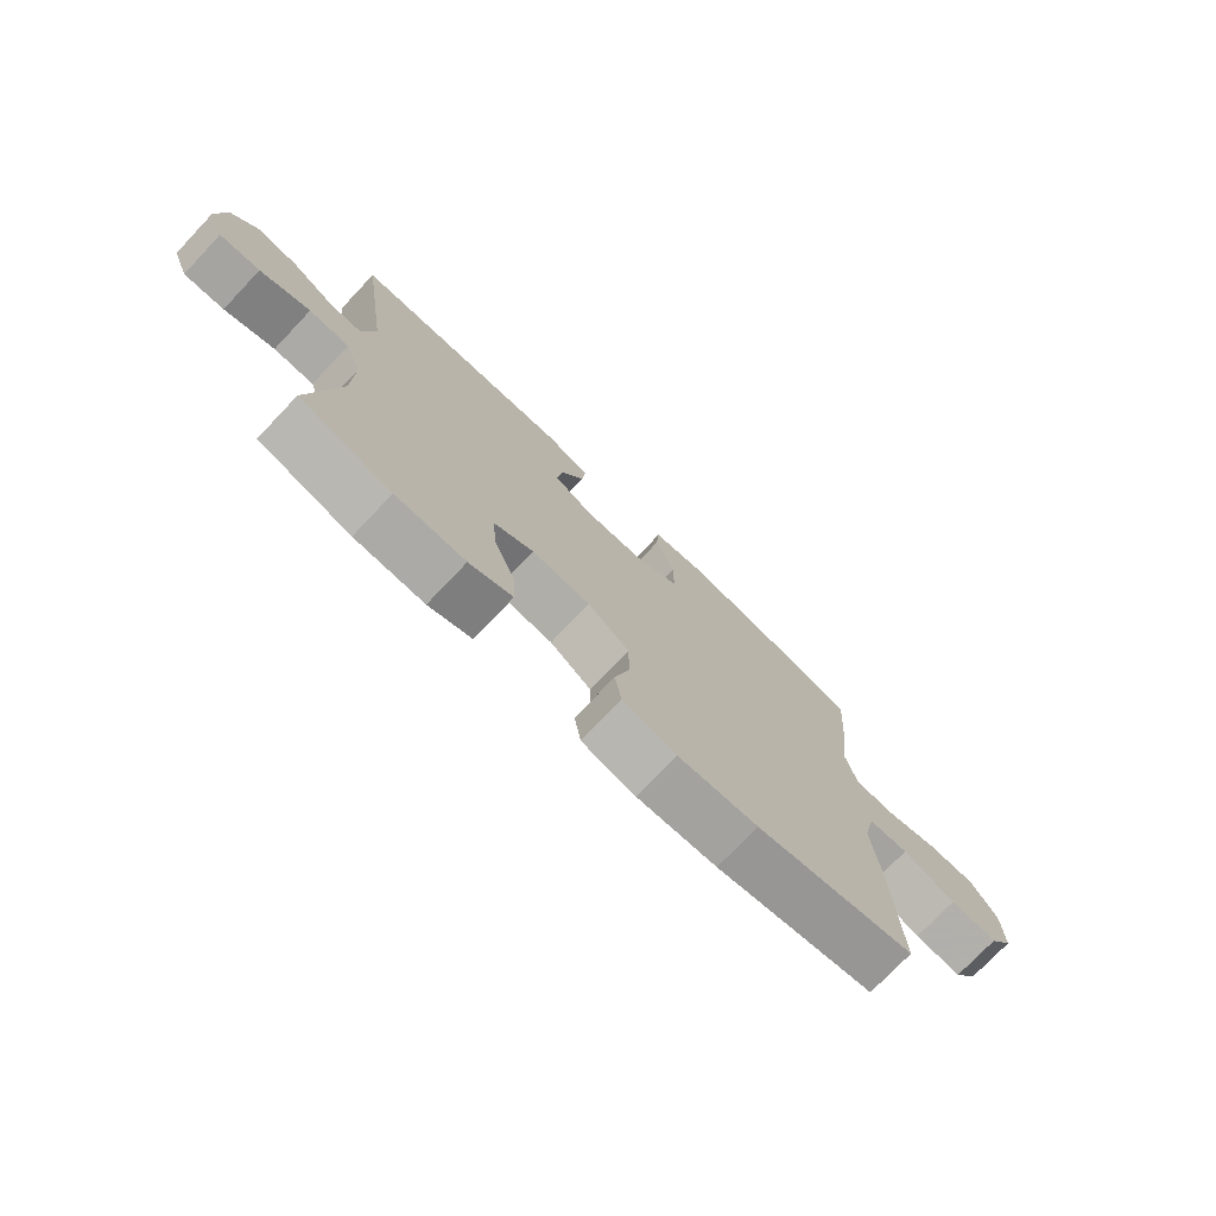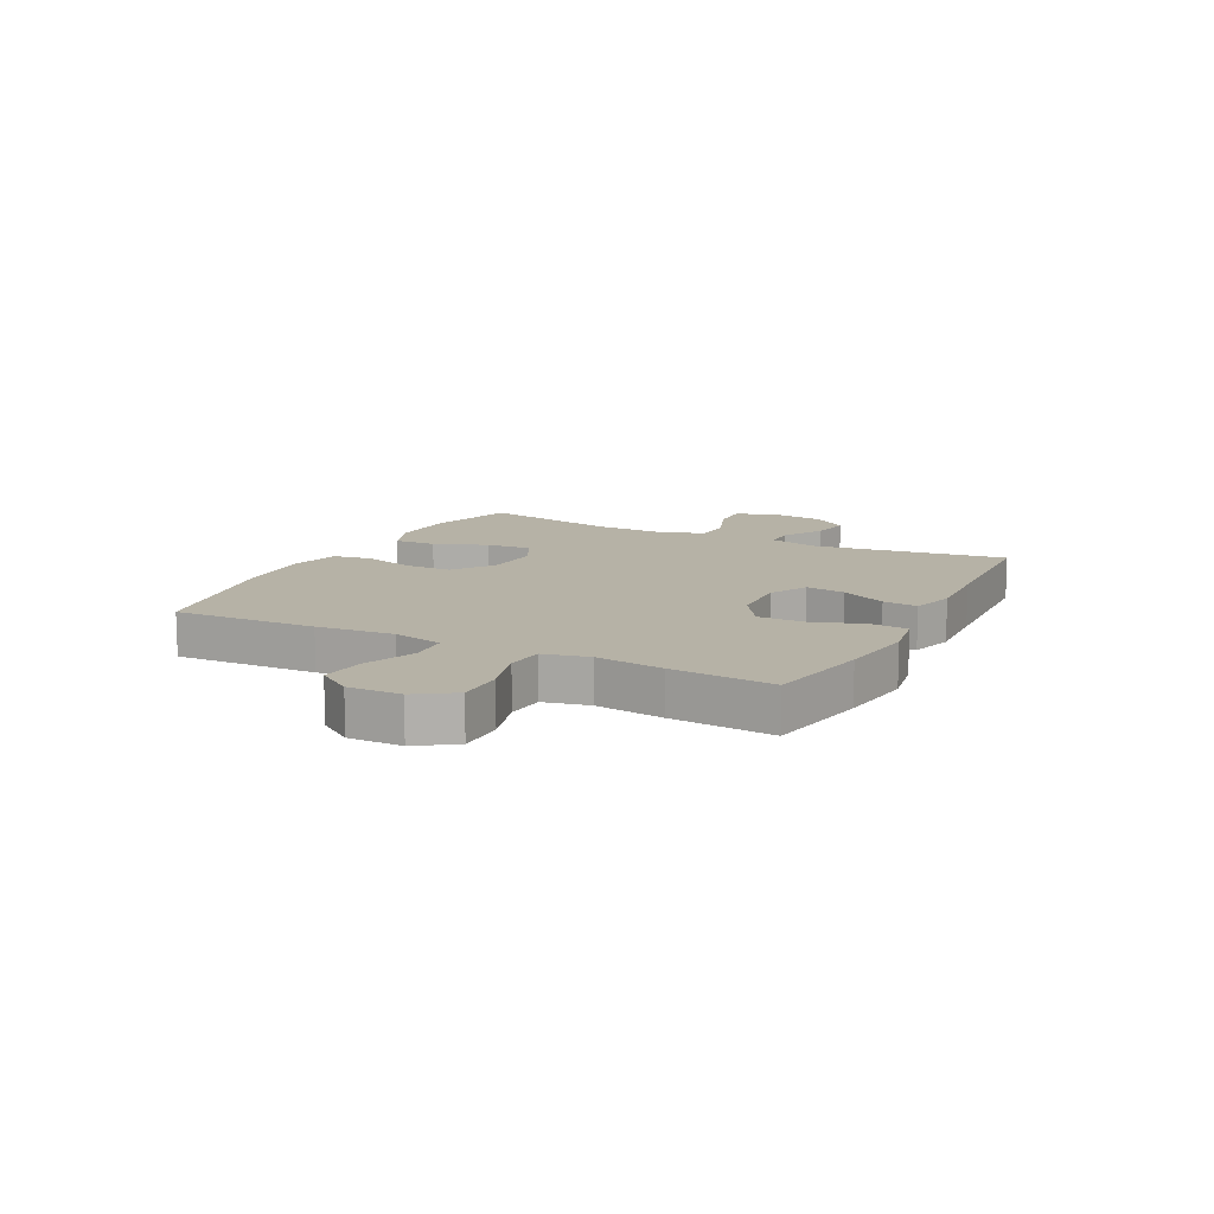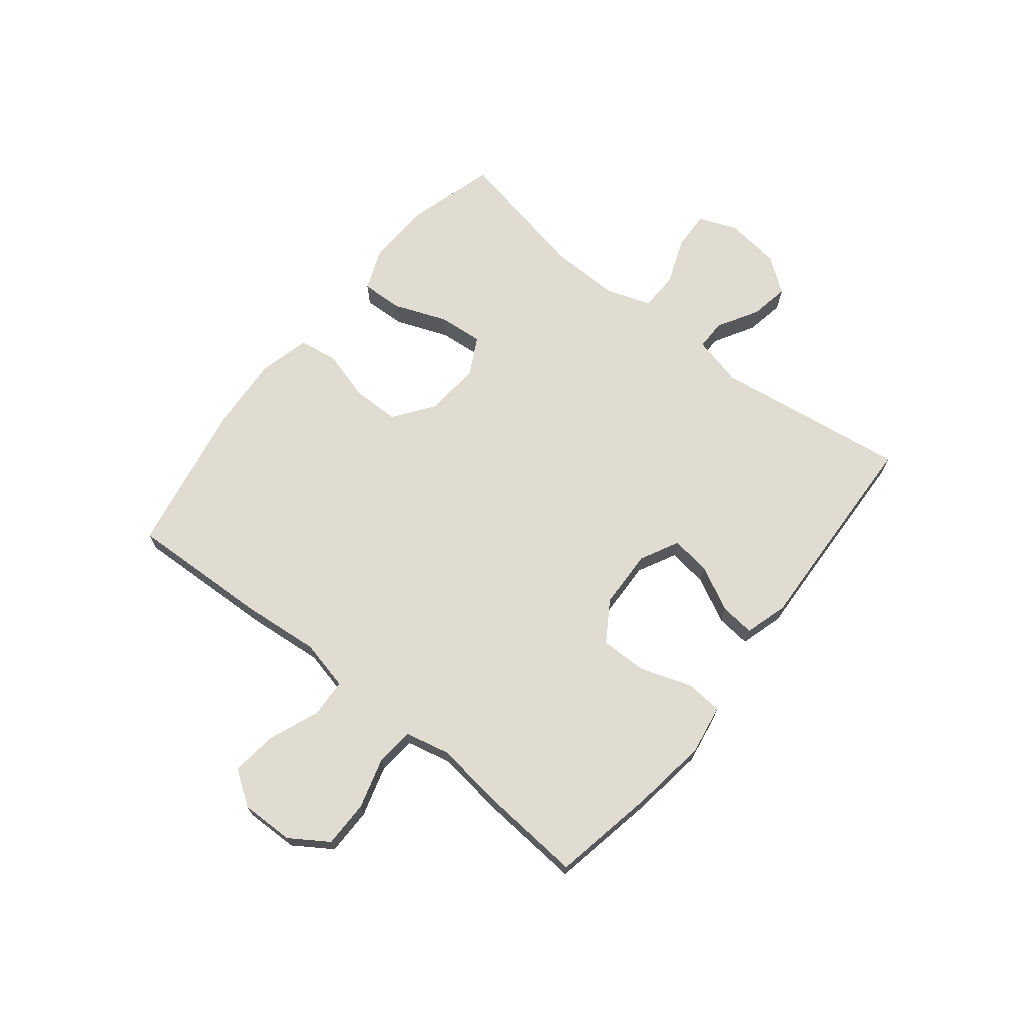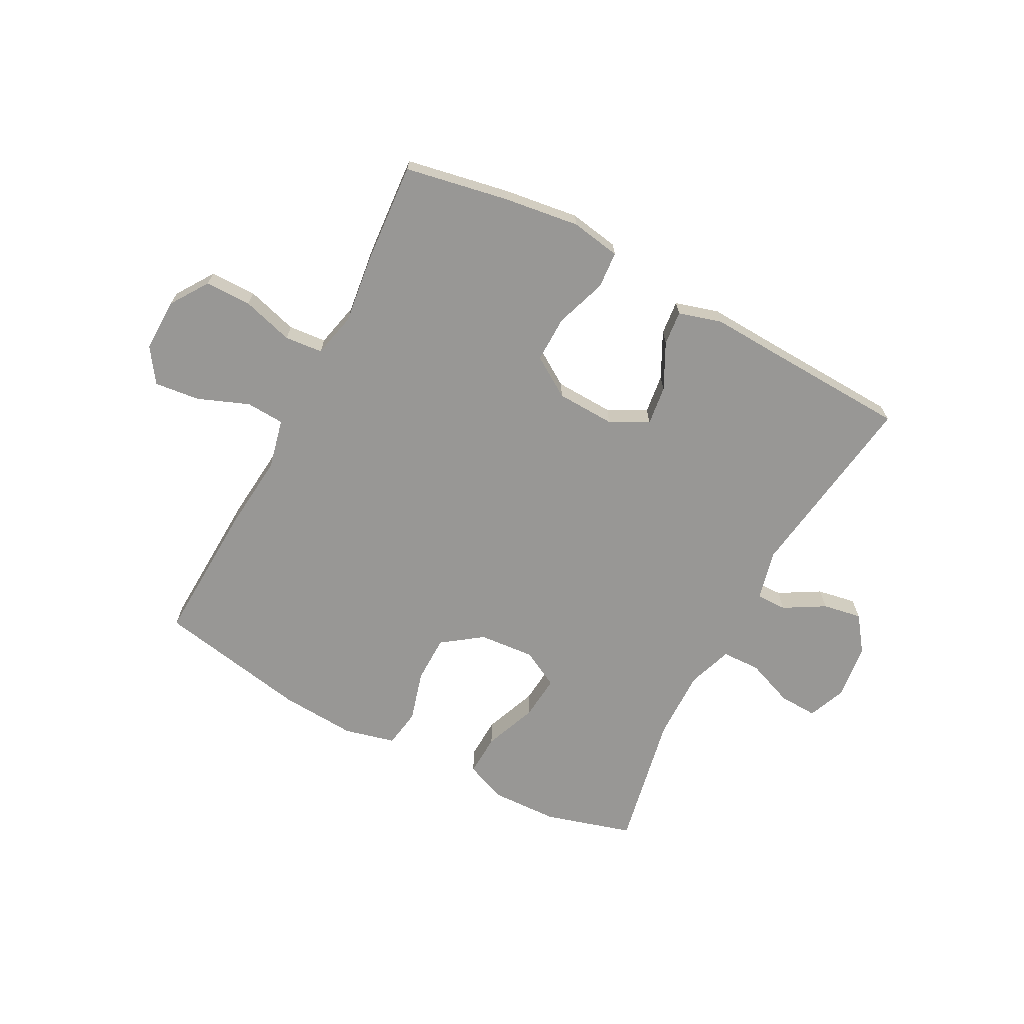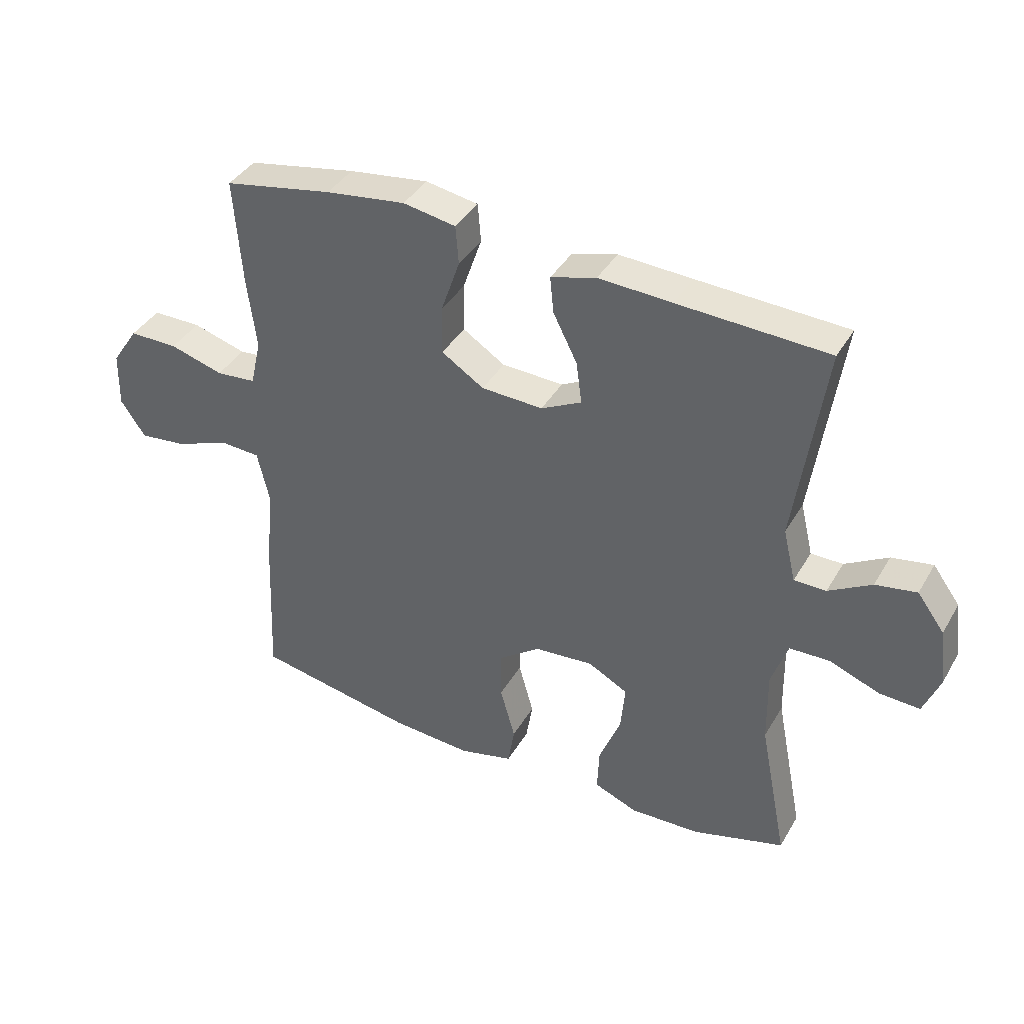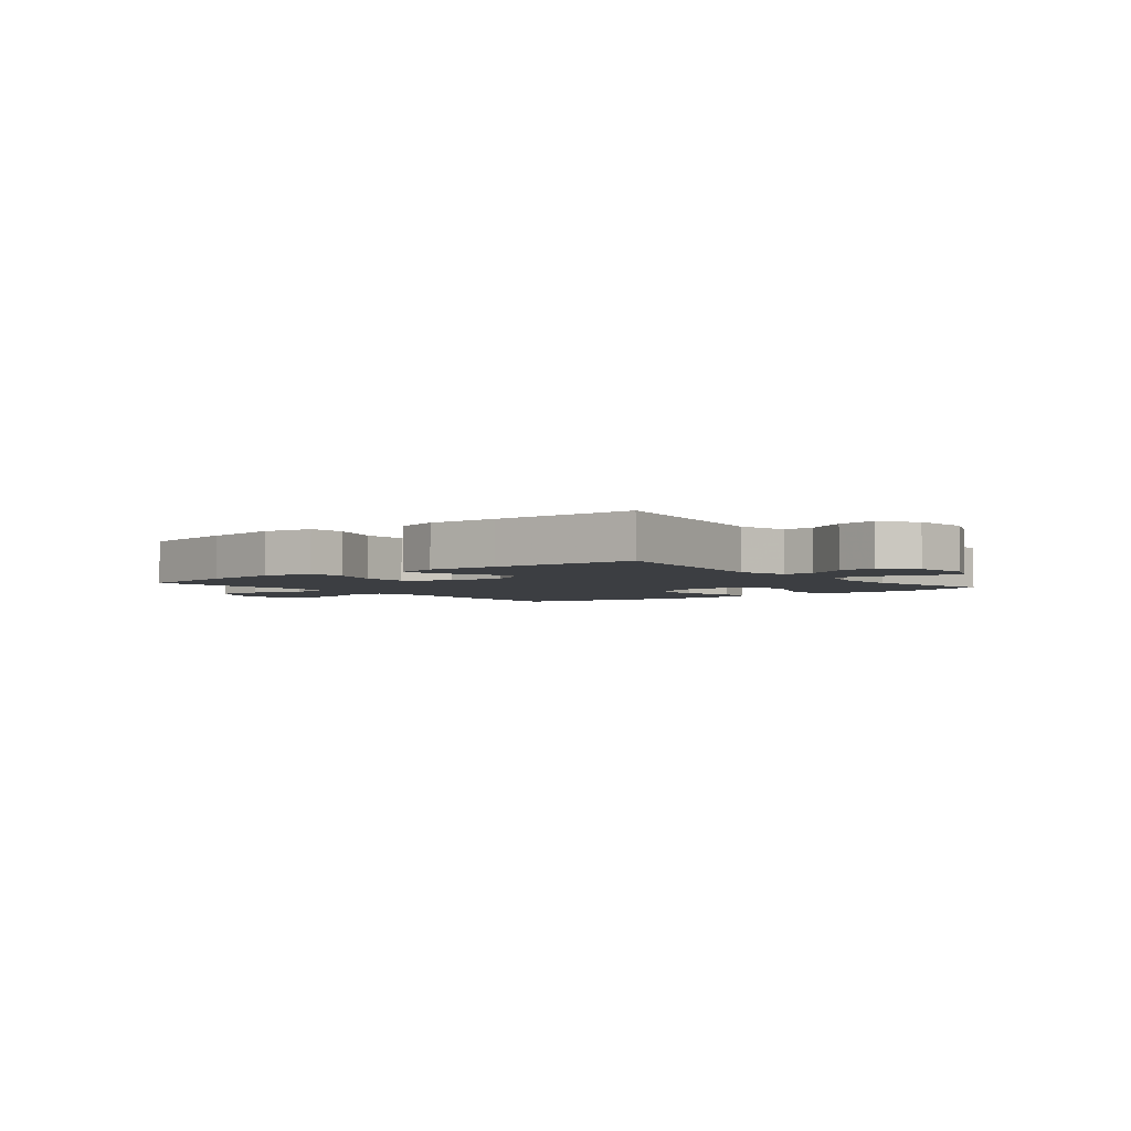
<metadata>
{"format":"obj","ext":"obj","renderer":"f3d","projection":"perspective","resolution":1024,"background":"white","views":[{"elev":-74.9,"azim":136.5,"up":"+Z"},{"elev":12.2,"azim":-62.9,"up":"+Y"},{"elev":69.3,"azim":-51.3,"up":"+Y"},{"elev":-68.2,"azim":-27.8,"up":"+Y"},{"elev":39.3,"azim":27.5,"up":"+Z"},{"elev":-3.3,"azim":38.5,"up":"+Y"}]}
</metadata>
<code>
v -0.5 0.07 -0.5
v -0.489 0.07 -0.253
v -0.476 0.07 -0.119
v -0.496 0.07 -0.032
v -0.563 0.07 -0.028
v -0.652 0.07 -0.063
v -0.731 0.07 -0.072
v -0.772 0.07 -0.012
v -0.77 0.07 0.08
v -0.726 0.07 0.146
v -0.645 0.07 0.146
v -0.556 0.07 0.12
v -0.49 0.07 0.126
v -0.472 0.07 0.204
v -0.487 0.07 0.323
v -0.5 0.07 0.5
v -0.32 0.07 0.534
v -0.188 0.07 0.552
v -0.101 0.07 0.537
v -0.096 0.07 0.473
v -0.127 0.07 0.383
v -0.128 0.07 0.302
v -0.058 0.07 0.257
v 0.044 0.07 0.253
v 0.111 0.07 0.287
v 0.102 0.07 0.356
v 0.062 0.07 0.435
v 0.056 0.07 0.495
v 0.131 0.07 0.517
v 0.252 0.07 0.511
v 0.5 0.07 0.5
v 0.452 0.07 0.165
v 0.473 0.07 0.077
v 0.526 0.07 0.077
v 0.597 0.07 0.118
v 0.665 0.07 0.13
v 0.71 0.07 0.069
v 0.722 0.07 -0.027
v 0.695 0.07 -0.094
v 0.628 0.07 -0.091
v 0.545 0.07 -0.059
v 0.478 0.07 -0.061
v 0.451 0.07 -0.139
v 0.453 0.07 -0.262
v 0.5 0.07 -0.5
v 0.347 0.07 -0.544
v 0.231 0.07 -0.548
v 0.159 0.07 -0.519
v 0.162 0.07 -0.446
v 0.198 0.07 -0.354
v 0.205 0.07 -0.276
v 0.139 0.07 -0.241
v 0.042 0.07 -0.249
v -0.027 0.07 -0.299
v -0.028 0.07 -0.381
v -0.003 0.07 -0.47
v -0.014 0.07 -0.537
v -0.103 0.07 -0.559
v -0.236 0.07 -0.55
v -0.5 0 -0.5
v -0.489 0 -0.253
v -0.476 0 -0.119
v -0.496 0 -0.032
v -0.563 0 -0.028
v -0.652 0 -0.063
v -0.731 0 -0.072
v -0.772 0 -0.012
v -0.77 0 0.08
v -0.726 0 0.146
v -0.645 0 0.146
v -0.556 0 0.12
v -0.49 0 0.126
v -0.472 0 0.204
v -0.487 0 0.323
v -0.5 0 0.5
v -0.32 0 0.534
v -0.188 0 0.552
v -0.101 0 0.537
v -0.096 0 0.473
v -0.127 0 0.383
v -0.128 0 0.302
v -0.058 0 0.257
v 0.044 0 0.253
v 0.111 0 0.287
v 0.102 0 0.356
v 0.062 0 0.435
v 0.056 0 0.495
v 0.131 0 0.517
v 0.252 0 0.511
v 0.5 0 0.5
v 0.452 0 0.165
v 0.473 0 0.077
v 0.526 0 0.077
v 0.597 0 0.118
v 0.665 0 0.13
v 0.71 0 0.069
v 0.722 0 -0.027
v 0.695 0 -0.094
v 0.628 0 -0.091
v 0.545 0 -0.059
v 0.478 0 -0.061
v 0.451 0 -0.139
v 0.453 0 -0.262
v 0.5 0 -0.5
v 0.347 0 -0.544
v 0.231 0 -0.548
v 0.159 0 -0.519
v 0.162 0 -0.446
v 0.198 0 -0.354
v 0.205 0 -0.276
v 0.139 0 -0.241
v 0.042 0 -0.249
v -0.027 0 -0.299
v -0.028 0 -0.381
v -0.003 0 -0.47
v -0.014 0 -0.537
v -0.103 0 -0.559
v -0.236 0 -0.55
f 55 56 57 58
f 54 55 58 59
f 47 48 49 50
f 47 50 51
f 44 45 46 47
f 43 44 47 51
f 42 43 51 52
f 38 39 40 41
f 38 41 42
f 37 38 42
f 34 35 36 37
f 33 34 37 42
f 32 33 42 52
f 30 31 32 52
f 26 27 28 29
f 25 26 29 30
f 18 19 20 21
f 18 21 22
f 17 18 22
f 14 15 16 17
f 13 14 17 22
f 9 10 11 12
f 9 12 13
f 8 9 13
f 5 6 7 8
f 4 5 8 13
f 3 4 13 22
f 54 59 1 2
f 53 54 2 3
f 25 30 52 53
f 24 25 53 3
f 23 24 3
f 3 22 23
f 117 116 115 114
f 118 117 114 113
f 109 108 107 106
f 110 109 106
f 106 105 104 103
f 110 106 103 102
f 111 110 102 101
f 100 99 98 97
f 101 100 97
f 101 97 96
f 96 95 94 93
f 101 96 93 92
f 111 101 92 91
f 111 91 90 89
f 88 87 86 85
f 89 88 85 84
f 80 79 78 77
f 81 80 77
f 81 77 76
f 76 75 74 73
f 81 76 73 72
f 71 70 69 68
f 72 71 68
f 72 68 67
f 67 66 65 64
f 72 67 64 63
f 81 72 63 62
f 61 60 118 113
f 62 61 113 112
f 112 111 89 84
f 62 112 84 83
f 62 83 82
f 82 81 62
f 1 60 61 2
f 2 61 62 3
f 3 62 63 4
f 4 63 64 5
f 5 64 65 6
f 6 65 66 7
f 7 66 67 8
f 8 67 68 9
f 9 68 69 10
f 10 69 70 11
f 11 70 71 12
f 12 71 72 13
f 13 72 73 14
f 14 73 74 15
f 15 74 75 16
f 16 75 76 17
f 17 76 77 18
f 18 77 78 19
f 19 78 79 20
f 20 79 80 21
f 21 80 81 22
f 22 81 82 23
f 23 82 83 24
f 24 83 84 25
f 25 84 85 26
f 26 85 86 27
f 27 86 87 28
f 28 87 88 29
f 29 88 89 30
f 30 89 90 31
f 31 90 91 32
f 32 91 92 33
f 33 92 93 34
f 34 93 94 35
f 35 94 95 36
f 36 95 96 37
f 37 96 97 38
f 38 97 98 39
f 39 98 99 40
f 40 99 100 41
f 41 100 101 42
f 42 101 102 43
f 43 102 103 44
f 44 103 104 45
f 45 104 105 46
f 46 105 106 47
f 47 106 107 48
f 48 107 108 49
f 49 108 109 50
f 50 109 110 51
f 51 110 111 52
f 52 111 112 53
f 53 112 113 54
f 54 113 114 55
f 55 114 115 56
f 56 115 116 57
f 57 116 117 58
f 58 117 118 59
f 59 118 60 1

</code>
